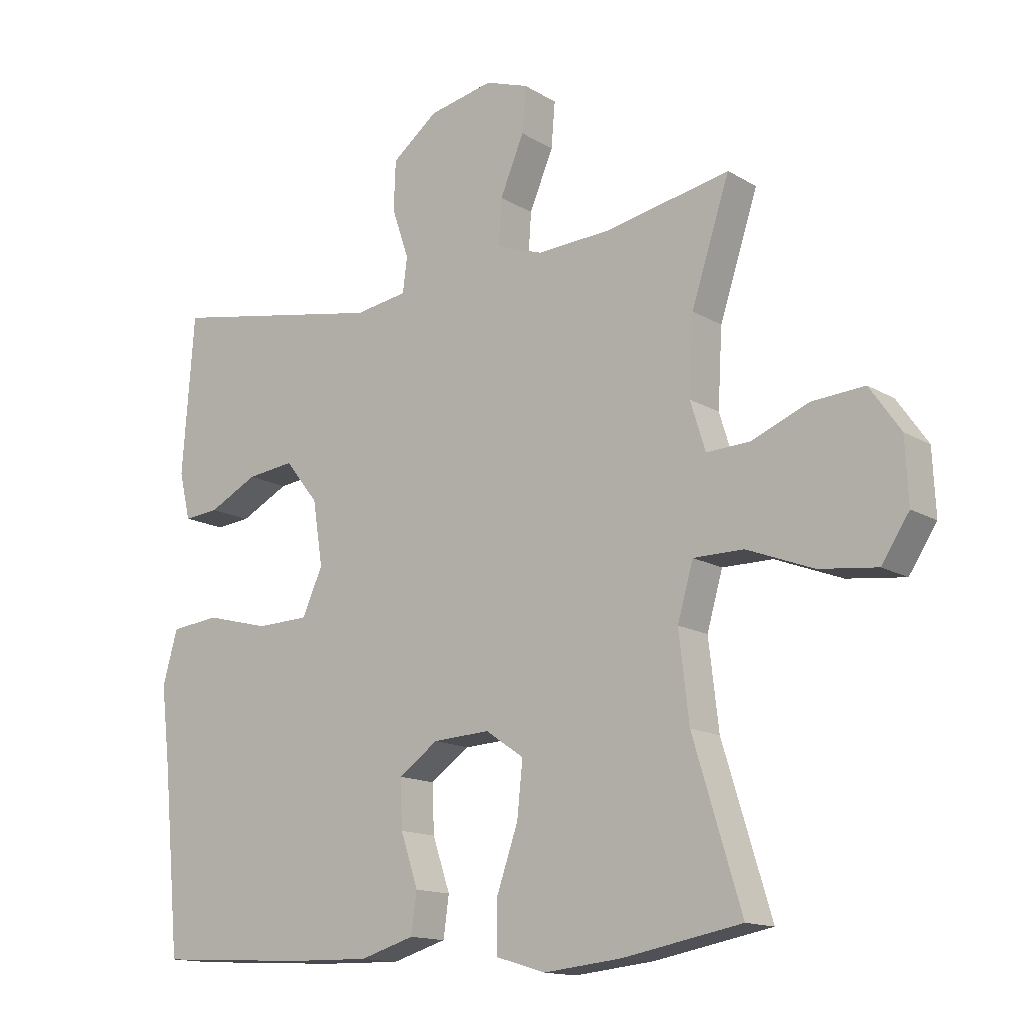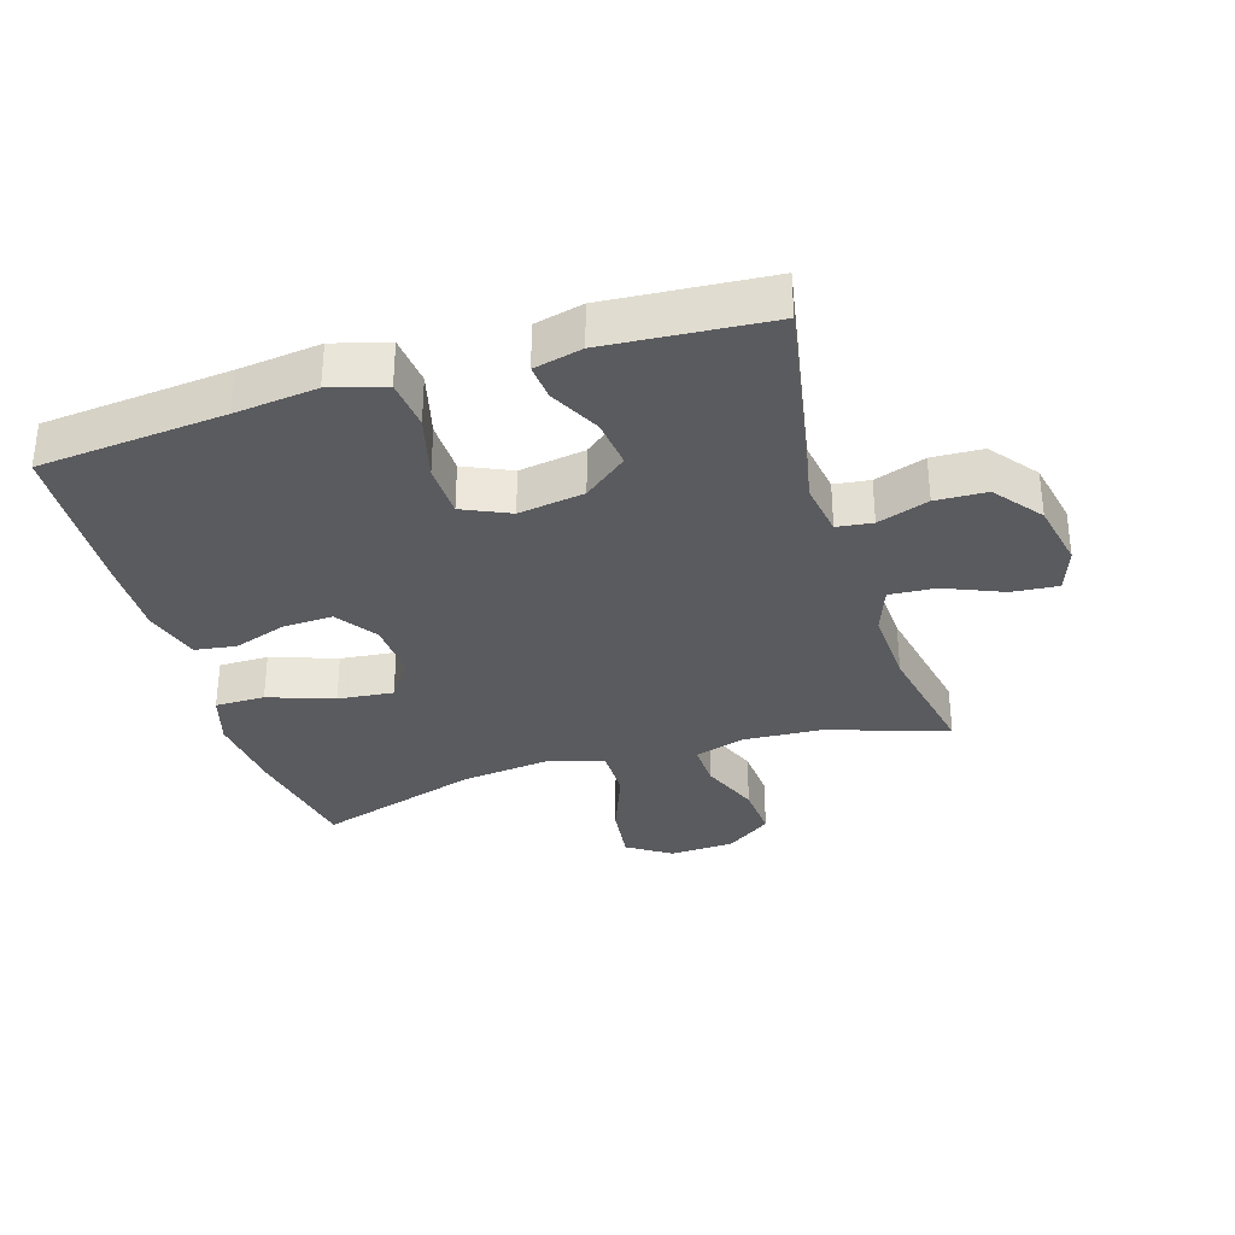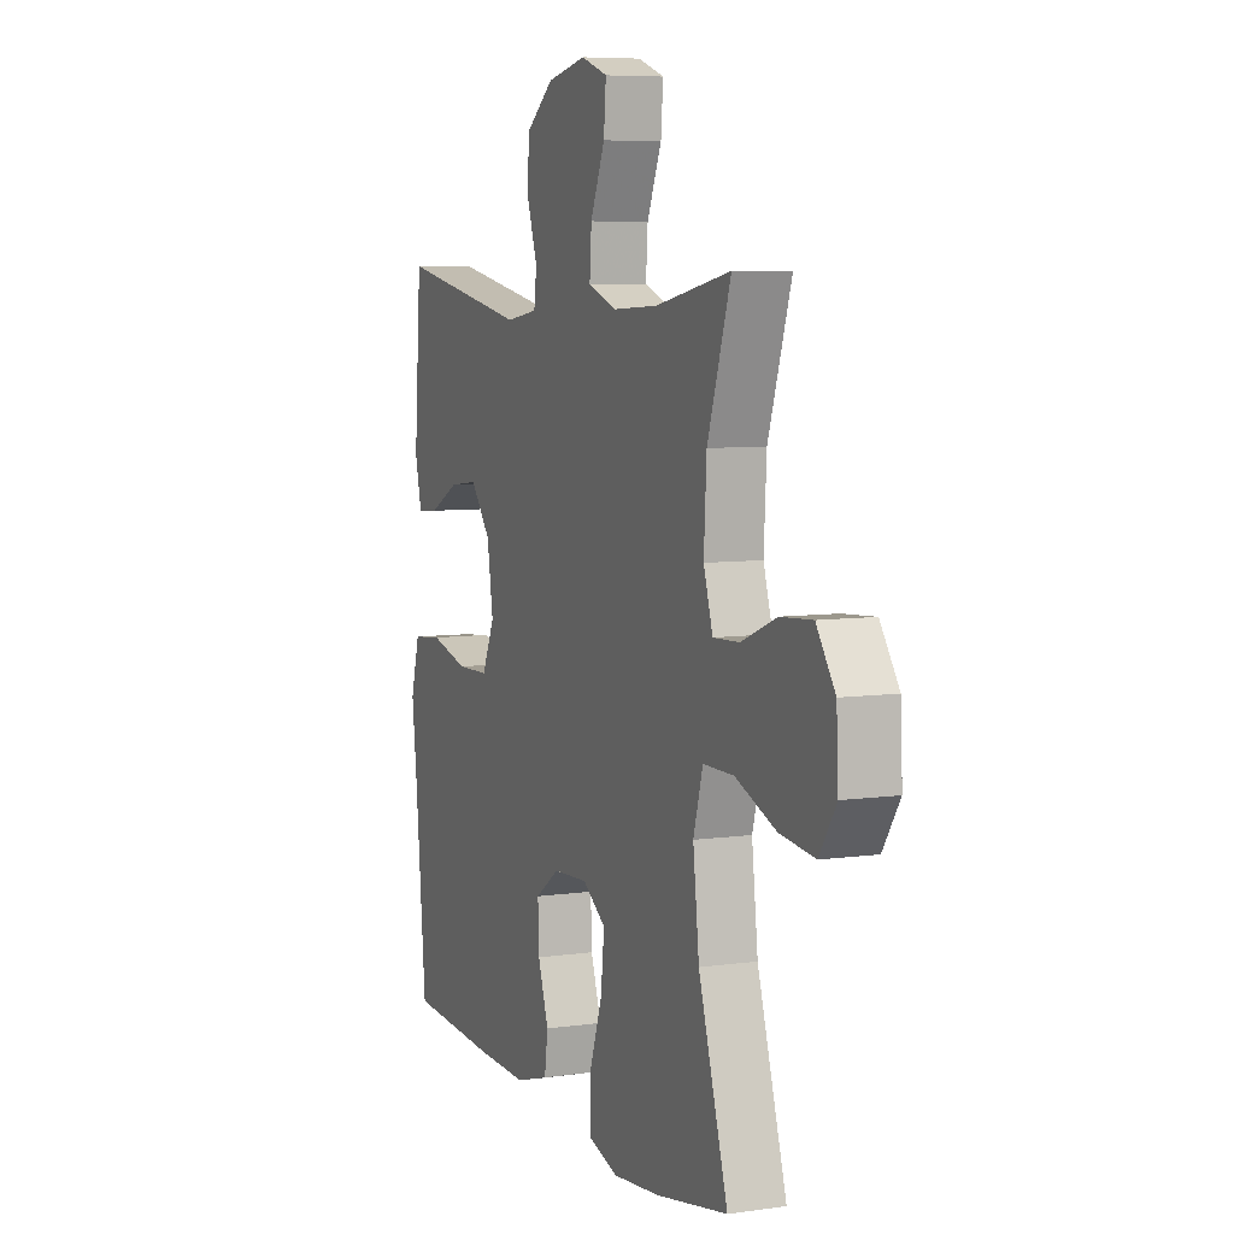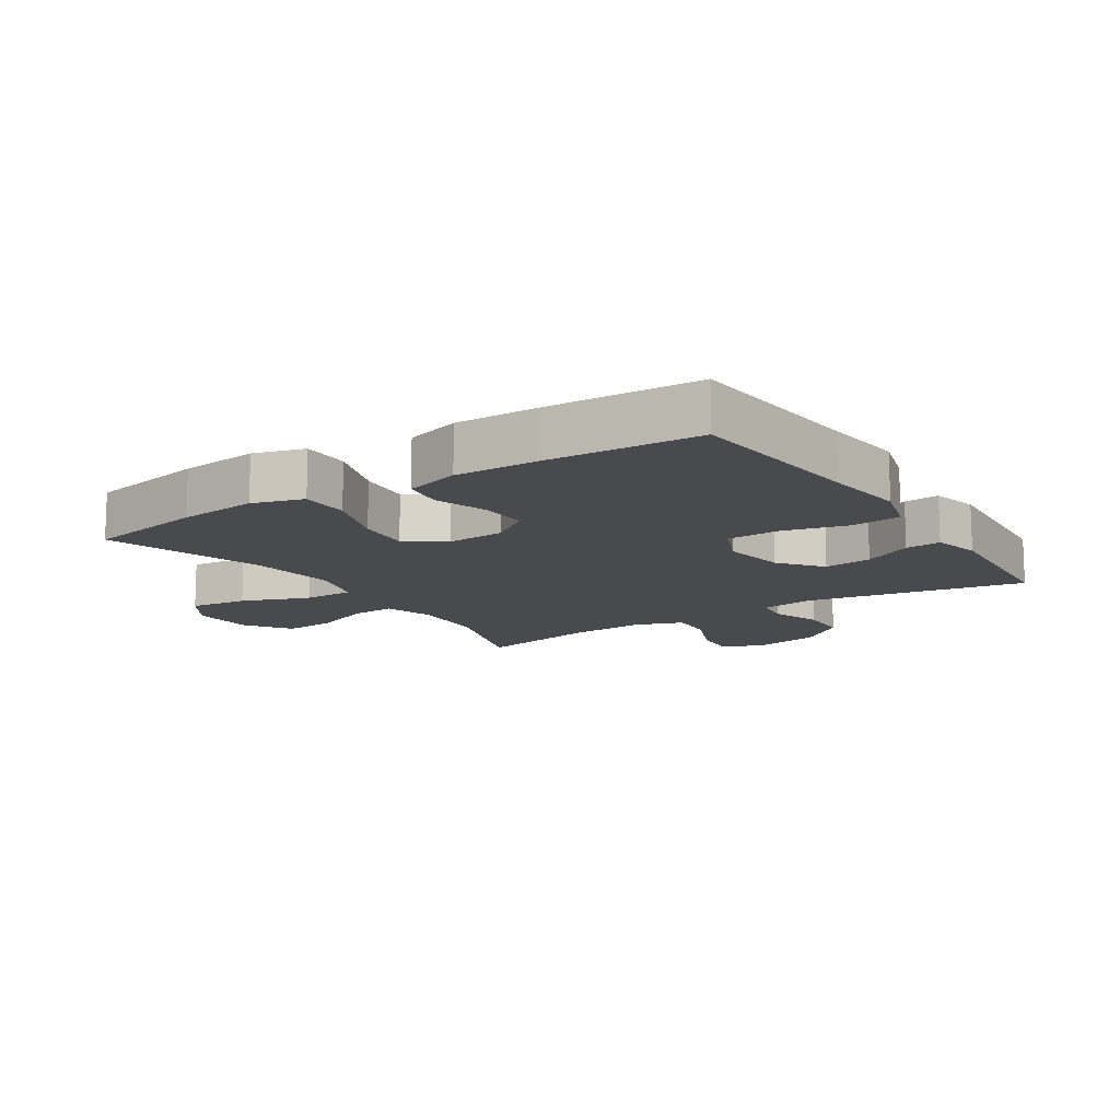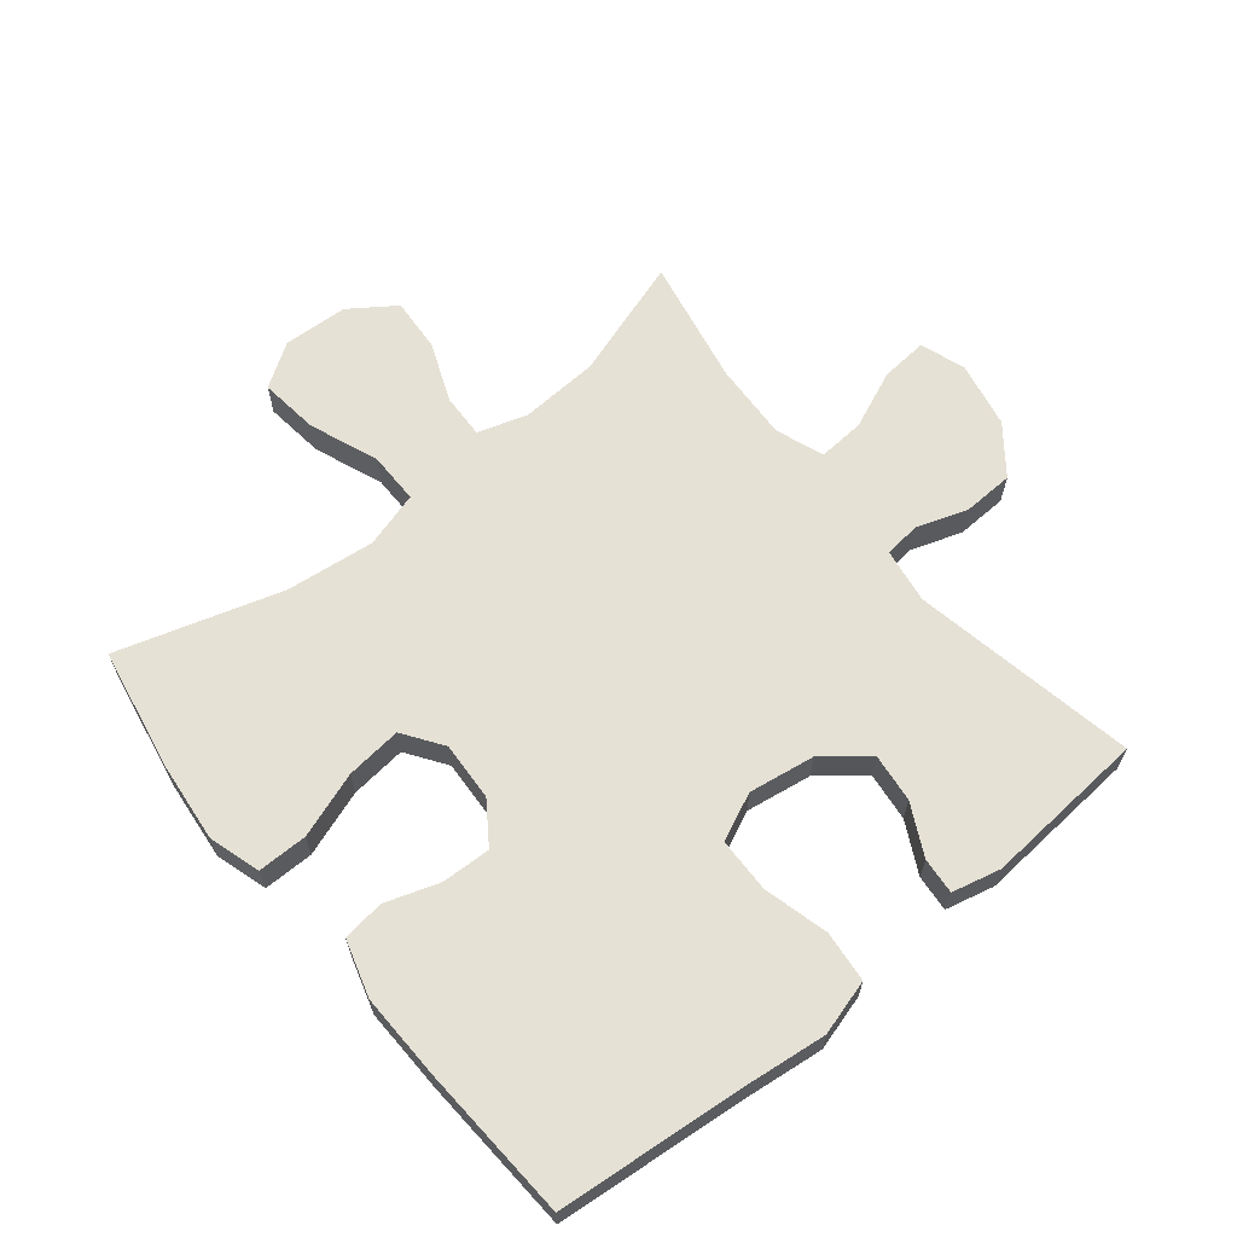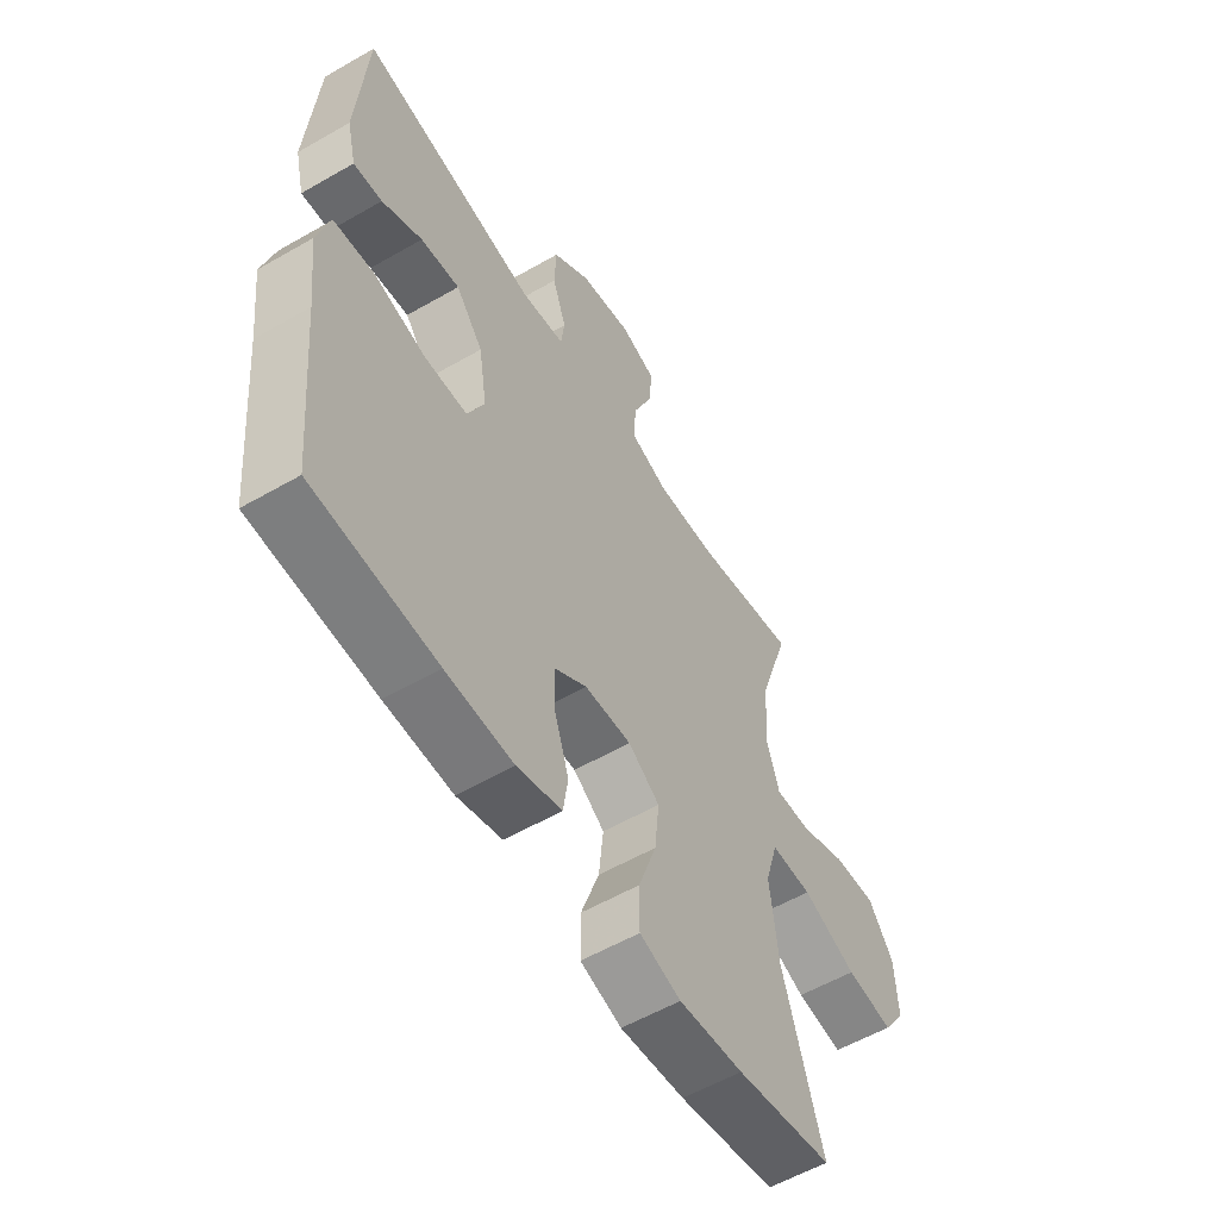
<metadata>
{"format":"obj","ext":"obj","renderer":"f3d","projection":"perspective","resolution":1024,"background":"white","views":[{"elev":-14.3,"azim":37.8,"up":"+Z"},{"elev":-33.2,"azim":-72.9,"up":"+Y"},{"elev":6.9,"azim":67.6,"up":"+Z"},{"elev":-12.9,"azim":-146.9,"up":"+Y"},{"elev":64.4,"azim":-129.2,"up":"+Y"},{"elev":-56.8,"azim":-59.0,"up":"+Z"}]}
</metadata>
<code>
v -0.5 0.07 0.5
v -0.154 0.07 0.436
v -0.07 0.07 0.449
v -0.063 0.07 0.504
v -0.09 0.07 0.583
v -0.087 0.07 0.662
v -0.014 0.07 0.719
v 0.089 0.07 0.74
v 0.158 0.07 0.716
v 0.152 0.07 0.644
v 0.114 0.07 0.554
v 0.109 0.07 0.482
v 0.183 0.07 0.455
v 0.303 0.07 0.461
v 0.5 0.07 0.5
v 0.439 0.07 0.314
v 0.432 0.07 0.192
v 0.456 0.07 0.115
v 0.525 0.07 0.118
v 0.616 0.07 0.155
v 0.7 0.07 0.161
v 0.749 0.07 0.091
v 0.754 0.07 -0.009
v 0.71 0.07 -0.076
v 0.618 0.07 -0.065
v 0.512 0.07 -0.024
v 0.432 0.07 -0.024
v 0.407 0.07 -0.111
v 0.423 0.07 -0.248
v 0.5 0.07 -0.5
v 0.312 0.07 -0.535
v 0.187 0.07 -0.548
v 0.107 0.07 -0.524
v 0.107 0.07 -0.447
v 0.142 0.07 -0.346
v 0.151 0.07 -0.26
v 0.09 0.07 -0.218
v -0.001 0.07 -0.223
v -0.064 0.07 -0.267
v -0.061 0.07 -0.343
v -0.033 0.07 -0.426
v -0.042 0.07 -0.49
v -0.129 0.07 -0.516
v -0.26 0.07 -0.513
v -0.5 0.07 -0.5
v -0.527 0.07 -0.212
v -0.542 0.07 -0.084
v -0.518 0.07 0.001
v -0.44 0.07 0.009
v -0.339 0.07 -0.017
v -0.255 0.07 -0.015
v -0.222 0.07 0.058
v -0.238 0.07 0.16
v -0.291 0.07 0.227
v -0.367 0.07 0.218
v -0.445 0.07 0.178
v -0.501 0.07 0.173
v -0.519 0.07 0.248
v -0.5 0 0.5
v -0.154 0 0.436
v -0.07 0 0.449
v -0.063 0 0.504
v -0.09 0 0.583
v -0.087 0 0.662
v -0.014 0 0.719
v 0.089 0 0.74
v 0.158 0 0.716
v 0.152 0 0.644
v 0.114 0 0.554
v 0.109 0 0.482
v 0.183 0 0.455
v 0.303 0 0.461
v 0.5 0 0.5
v 0.439 0 0.314
v 0.432 0 0.192
v 0.456 0 0.115
v 0.525 0 0.118
v 0.616 0 0.155
v 0.7 0 0.161
v 0.749 0 0.091
v 0.754 0 -0.009
v 0.71 0 -0.076
v 0.618 0 -0.065
v 0.512 0 -0.024
v 0.432 0 -0.024
v 0.407 0 -0.111
v 0.423 0 -0.248
v 0.5 0 -0.5
v 0.312 0 -0.535
v 0.187 0 -0.548
v 0.107 0 -0.524
v 0.107 0 -0.447
v 0.142 0 -0.346
v 0.151 0 -0.26
v 0.09 0 -0.218
v -0.001 0 -0.223
v -0.064 0 -0.267
v -0.061 0 -0.343
v -0.033 0 -0.426
v -0.042 0 -0.49
v -0.129 0 -0.516
v -0.26 0 -0.513
v -0.5 0 -0.5
v -0.527 0 -0.212
v -0.542 0 -0.084
v -0.518 0 0.001
v -0.44 0 0.009
v -0.339 0 -0.017
v -0.255 0 -0.015
v -0.222 0 0.058
v -0.238 0 0.16
v -0.291 0 0.227
v -0.367 0 0.218
v -0.445 0 0.178
v -0.501 0 0.173
v -0.519 0 0.248
f 55 56 57 58
f 54 55 58 1
f 53 54 1 2
f 52 53 2 3
f 47 48 49 50
f 46 47 50 51
f 45 46 51
f 44 45 51
f 43 44 51 52
f 40 41 42 43
f 39 40 43 52
f 32 33 34 35
f 32 35 36
f 29 30 31 32
f 28 29 32 36
f 27 28 36 37
f 23 24 25 26
f 23 26 27
f 22 23 27
f 19 20 21 22
f 18 19 22 27
f 17 18 27 37
f 14 15 16
f 13 14 16 17
f 12 13 17 37
f 8 9 10 11
f 8 11 12
f 4 5 6 7
f 3 4 7 8
f 38 39 52 3
f 12 37 38
f 3 8 12 38
f 116 115 114 113
f 59 116 113 112
f 60 59 112 111
f 61 60 111 110
f 108 107 106 105
f 109 108 105 104
f 109 104 103
f 109 103 102
f 110 109 102 101
f 101 100 99 98
f 110 101 98 97
f 93 92 91 90
f 94 93 90
f 90 89 88 87
f 94 90 87 86
f 95 94 86 85
f 84 83 82 81
f 85 84 81
f 85 81 80
f 80 79 78 77
f 85 80 77 76
f 95 85 76 75
f 74 73 72
f 75 74 72 71
f 95 75 71 70
f 69 68 67 66
f 70 69 66
f 65 64 63 62
f 66 65 62 61
f 61 110 97 96
f 96 95 70
f 96 70 66 61
f 1 59 60 2
f 2 60 61 3
f 3 61 62 4
f 4 62 63 5
f 5 63 64 6
f 6 64 65 7
f 7 65 66 8
f 8 66 67 9
f 9 67 68 10
f 10 68 69 11
f 11 69 70 12
f 12 70 71 13
f 13 71 72 14
f 14 72 73 15
f 15 73 74 16
f 16 74 75 17
f 17 75 76 18
f 18 76 77 19
f 19 77 78 20
f 20 78 79 21
f 21 79 80 22
f 22 80 81 23
f 23 81 82 24
f 24 82 83 25
f 25 83 84 26
f 26 84 85 27
f 27 85 86 28
f 28 86 87 29
f 29 87 88 30
f 30 88 89 31
f 31 89 90 32
f 32 90 91 33
f 33 91 92 34
f 34 92 93 35
f 35 93 94 36
f 36 94 95 37
f 37 95 96 38
f 38 96 97 39
f 39 97 98 40
f 40 98 99 41
f 41 99 100 42
f 42 100 101 43
f 43 101 102 44
f 44 102 103 45
f 45 103 104 46
f 46 104 105 47
f 47 105 106 48
f 48 106 107 49
f 49 107 108 50
f 50 108 109 51
f 51 109 110 52
f 52 110 111 53
f 53 111 112 54
f 54 112 113 55
f 55 113 114 56
f 56 114 115 57
f 57 115 116 58
f 58 116 59 1

</code>
